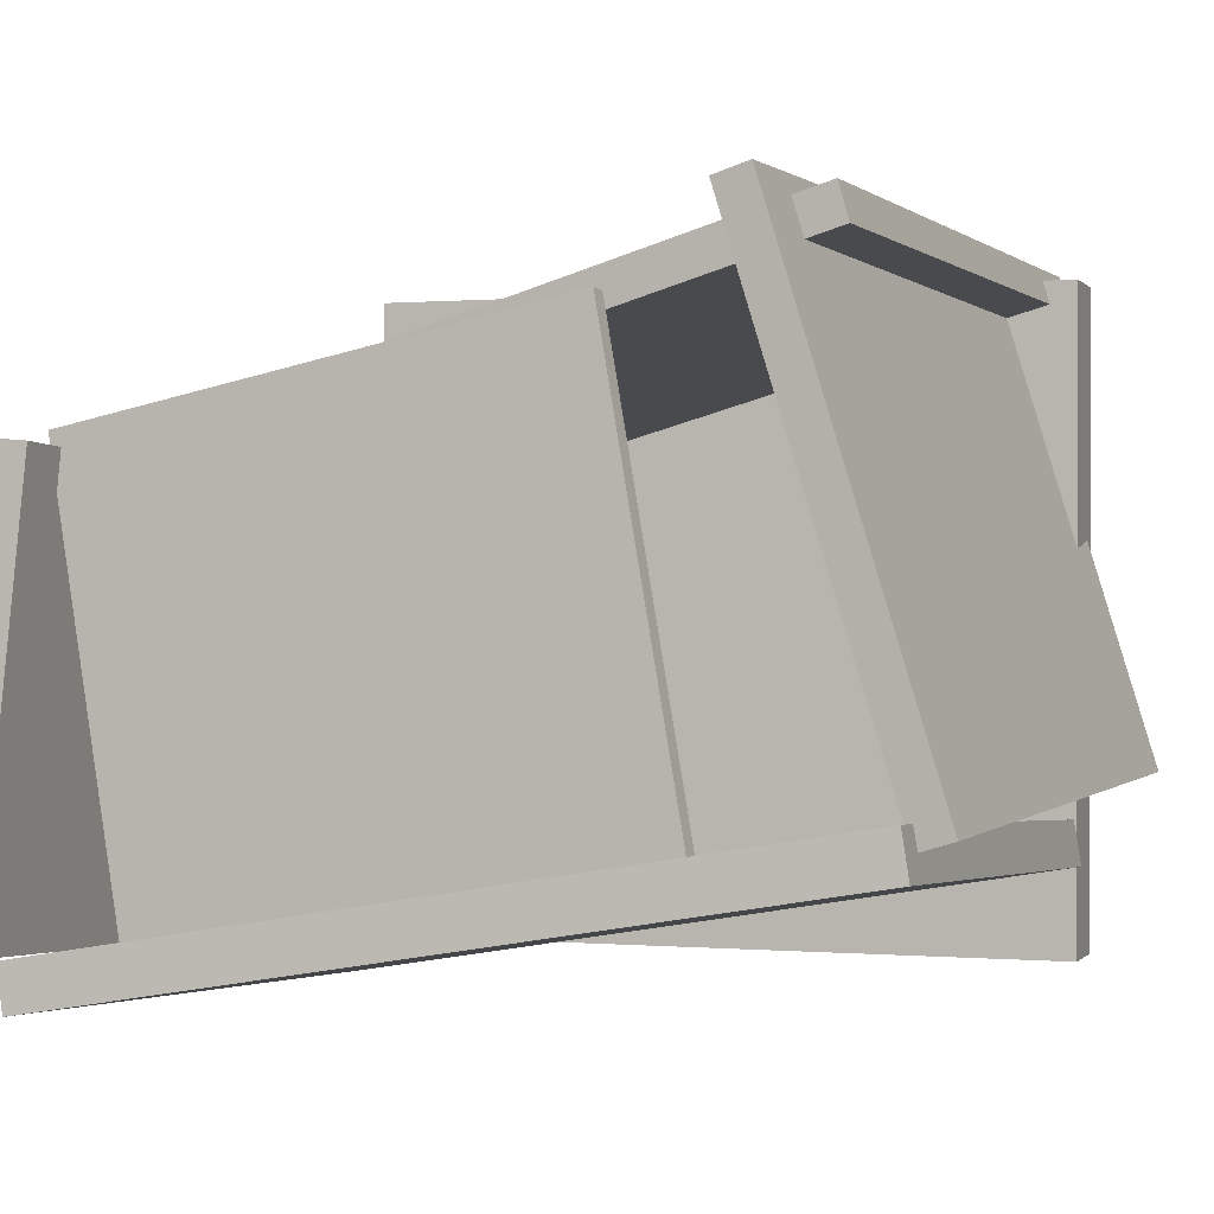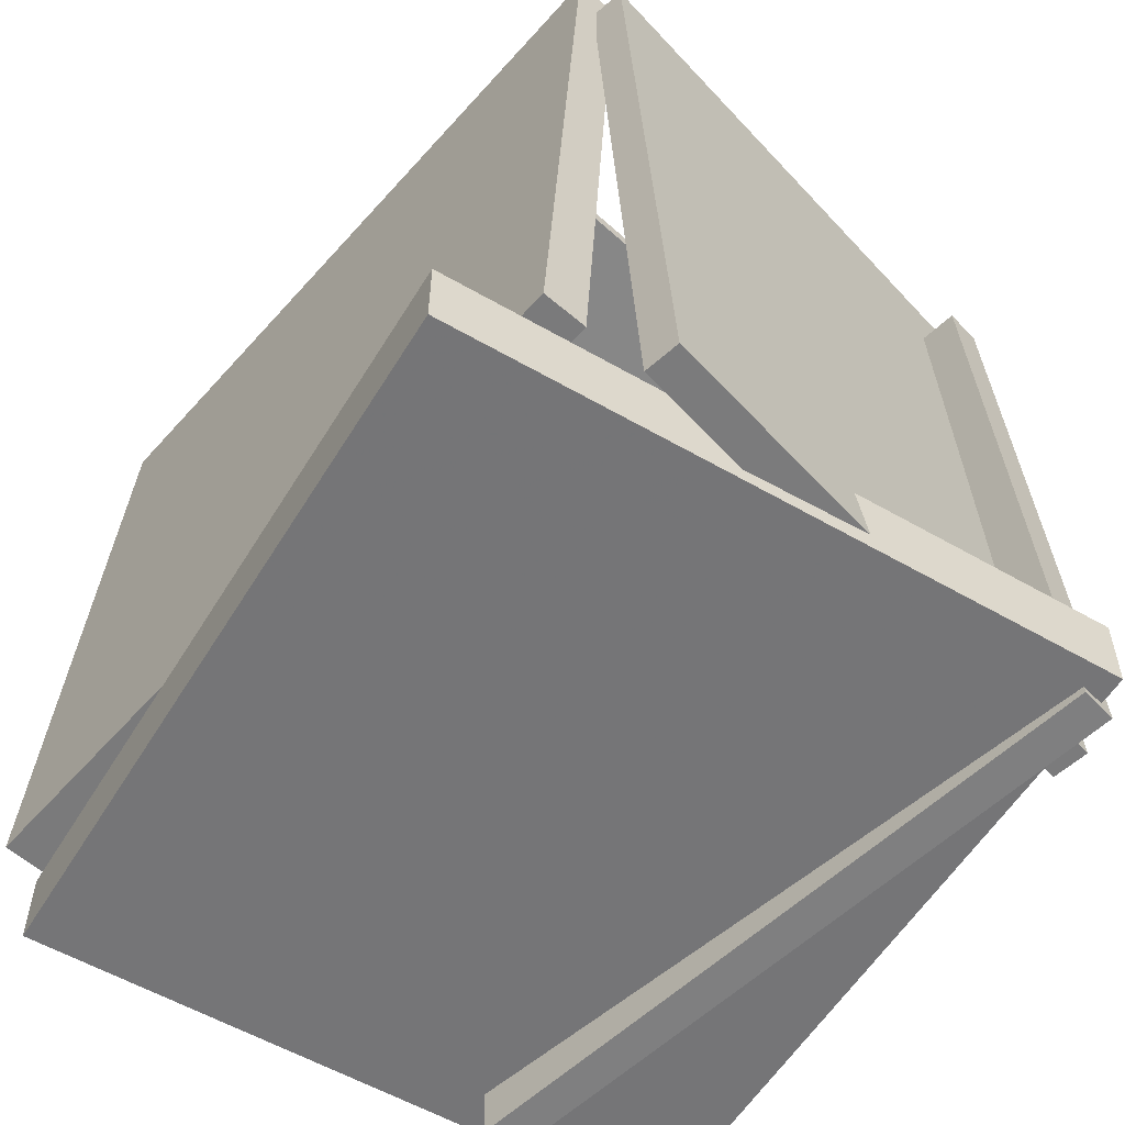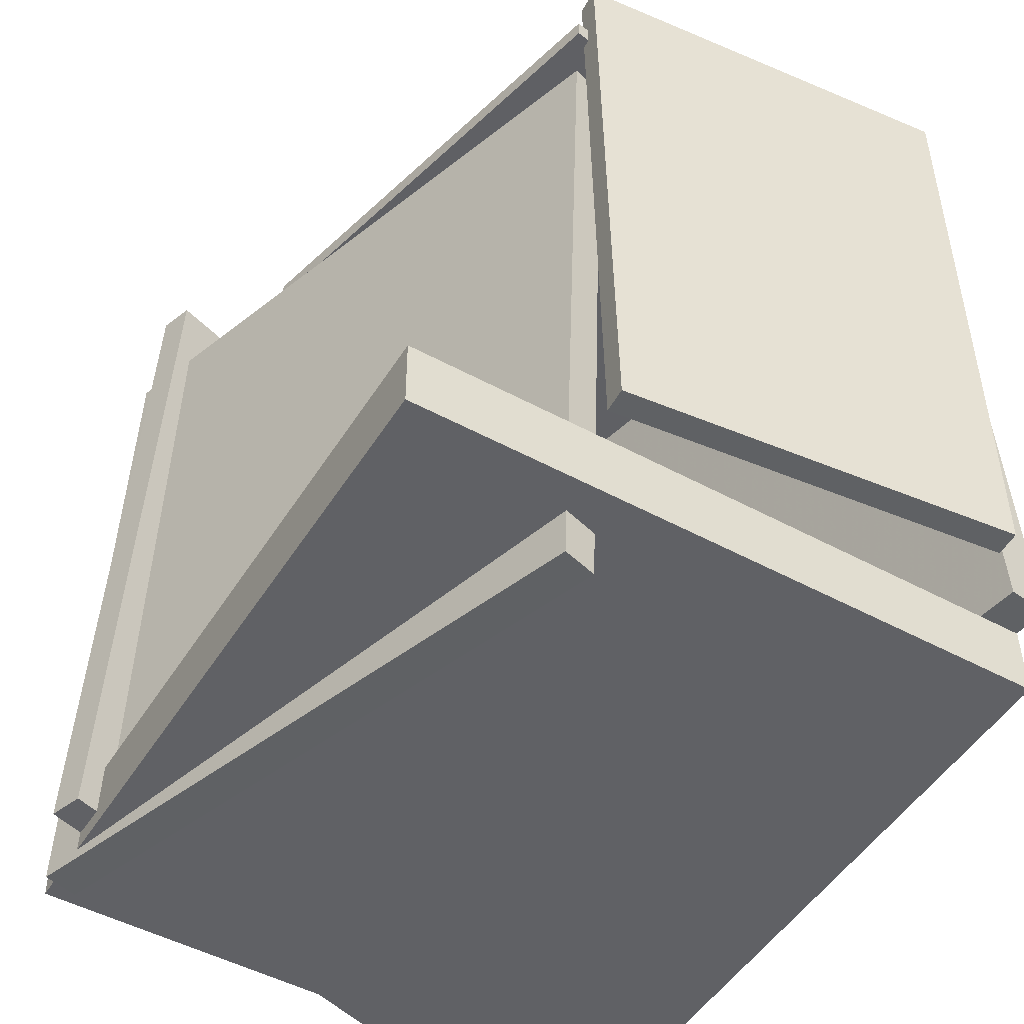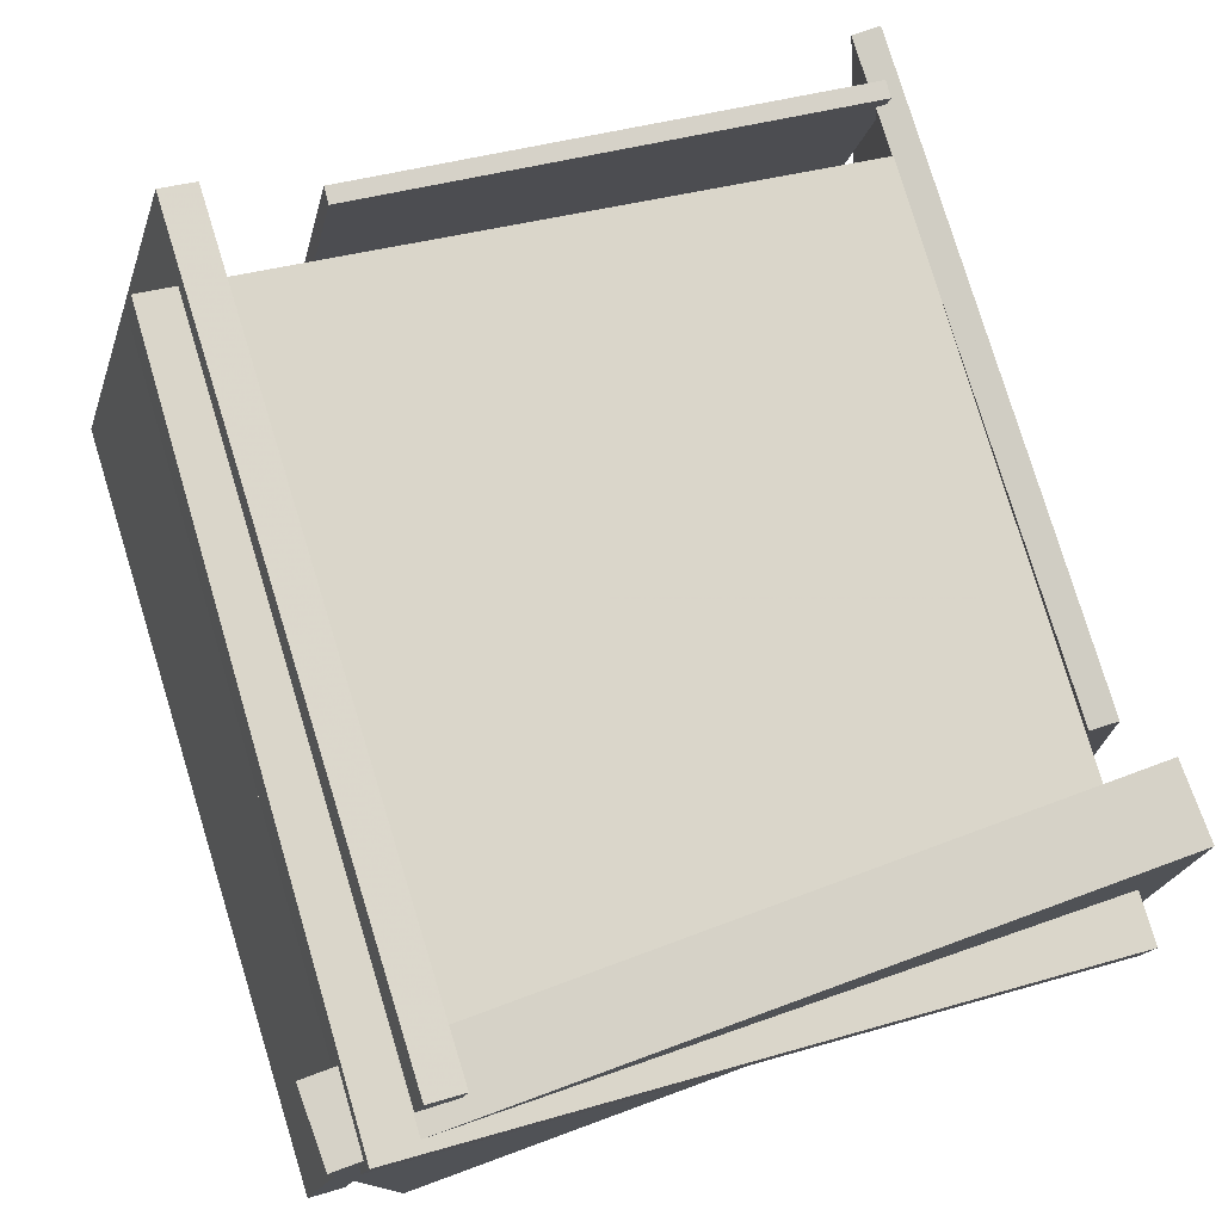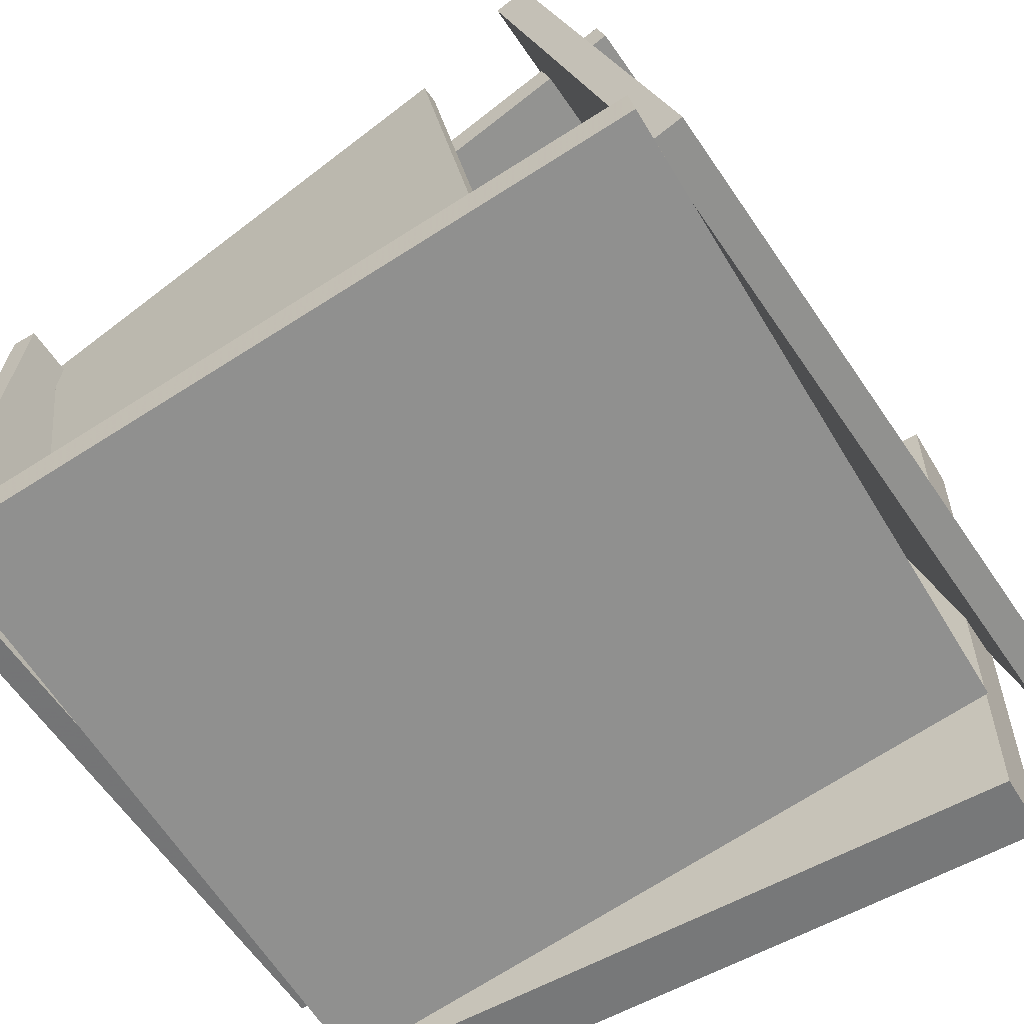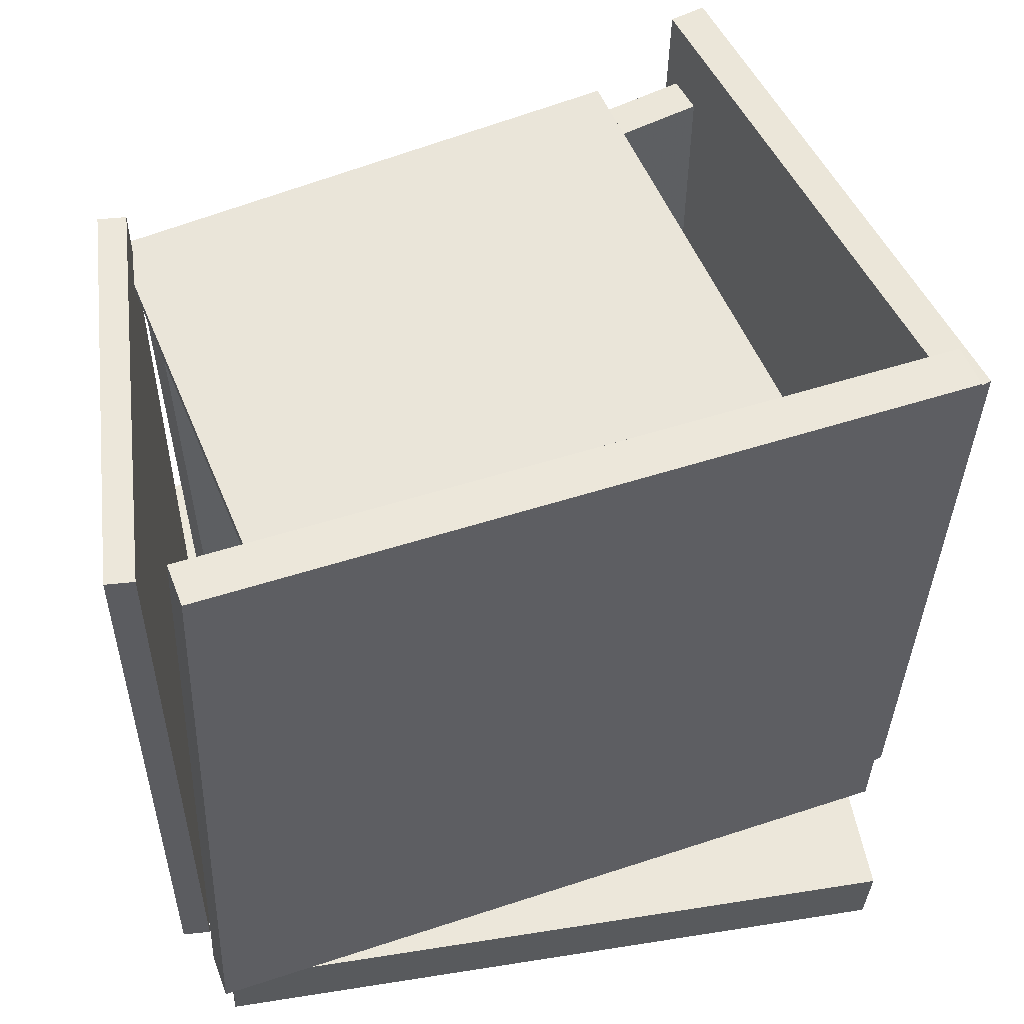
<metadata>
{"format":"obj","ext":"obj","renderer":"f3d","projection":"perspective","resolution":1024,"background":"white","views":[{"elev":-2.1,"azim":-158.6,"up":"+Z"},{"elev":-59.8,"azim":-121.8,"up":"+Y"},{"elev":-46.1,"azim":58.2,"up":"+Y"},{"elev":79.1,"azim":-17.2,"up":"+Z"},{"elev":-59.1,"azim":-146.6,"up":"+Z"},{"elev":54.6,"azim":168.4,"up":"+Y"}]}
</metadata>
<code>
v -0.4774 -0.3826 -0.3608
v -0.5164 0.4964 -0.3371
v 0.4399 -0.338 -0.5065
v 0.4009 0.541 -0.4828
v -0.4686 -0.3837 -0.3059
v -0.5076 0.4953 -0.2822
v 0.4487 -0.3391 -0.4516
v 0.4097 0.5399 -0.4278
f 1.0 7.0 5.0
f 1.0 3.0 7.0
f 1.0 4.0 3.0
f 1.0 2.0 4.0
f 3.0 8.0 7.0
f 3.0 4.0 8.0
f 5.0 7.0 8.0
f 5.0 8.0 6.0
f 1.0 5.0 6.0
f 1.0 6.0 2.0
f 2.0 6.0 8.0
f 2.0 8.0 4.0
v -0.4675 -0.4985 0.3366
v -0.472 -0.4071 0.3341
v -0.4565 -0.5201 -0.4734
v -0.461 -0.4288 -0.4759
v 0.4227 -0.4539 0.3475
v 0.4182 -0.3625 0.345
v 0.4337 -0.4756 -0.4625
v 0.4292 -0.3842 -0.465
f 9.0 15.0 13.0
f 9.0 11.0 15.0
f 9.0 12.0 11.0
f 9.0 10.0 12.0
f 11.0 16.0 15.0
f 11.0 12.0 16.0
f 13.0 15.0 16.0
f 13.0 16.0 14.0
f 9.0 13.0 14.0
f 9.0 14.0 10.0
f 10.0 14.0 16.0
f 10.0 16.0 12.0
v 0.445 0.5205 -0.4292
v 0.4468 -0.2785 -0.4432
v 0.3959 0.5112 0.09254
v 0.3978 -0.2878 0.07852
v 0.4786 0.5205 -0.4261
v 0.4804 -0.2785 -0.4401
v 0.4295 0.5112 0.0957
v 0.4314 -0.2878 0.08168
f 17.0 23.0 21.0
f 17.0 19.0 23.0
f 17.0 20.0 19.0
f 17.0 18.0 20.0
f 19.0 24.0 23.0
f 19.0 20.0 24.0
f 21.0 23.0 24.0
f 21.0 24.0 22.0
f 17.0 21.0 22.0
f 17.0 22.0 18.0
f 18.0 22.0 24.0
f 18.0 24.0 20.0
v 0.3097 0.4385 -0.4491
v 0.3106 0.4598 -0.4488
v 0.4115 0.4248 0.1091
v 0.4124 0.4461 0.1095
v -0.3036 0.4628 -0.3367
v -0.3026 0.4841 -0.3364
v -0.2018 0.4491 0.2215
v -0.2009 0.4704 0.2219
f 25.0 31.0 29.0
f 25.0 27.0 31.0
f 25.0 28.0 27.0
f 25.0 26.0 28.0
f 27.0 32.0 31.0
f 27.0 28.0 32.0
f 29.0 31.0 32.0
f 29.0 32.0 30.0
f 25.0 29.0 30.0
f 25.0 30.0 26.0
f 26.0 30.0 32.0
f 26.0 32.0 28.0
v -0.4273 0.3804 0.2832
v -0.4394 -0.5073 0.3089
v -0.4152 0.3815 0.3268
v -0.4273 -0.5062 0.3525
v 0.3827 0.3628 0.05939
v 0.3705 -0.5249 0.0851
v 0.3947 0.3639 0.103
v 0.3826 -0.5238 0.1287
f 33.0 39.0 37.0
f 33.0 35.0 39.0
f 33.0 36.0 35.0
f 33.0 34.0 36.0
f 35.0 40.0 39.0
f 35.0 36.0 40.0
f 37.0 39.0 40.0
f 37.0 40.0 38.0
f 33.0 37.0 38.0
f 33.0 38.0 34.0
f 34.0 38.0 40.0
f 34.0 40.0 36.0
v -0.5038 -0.4984 -0.2639
v -0.5466 -0.4978 -0.2513
v -0.5048 0.4454 -0.311
v -0.5476 0.446 -0.2985
v -0.3185 -0.4667 0.3665
v -0.3613 -0.4661 0.3791
v -0.3195 0.4771 0.3194
v -0.3623 0.4777 0.3319
f 41.0 47.0 45.0
f 41.0 43.0 47.0
f 41.0 44.0 43.0
f 41.0 42.0 44.0
f 43.0 48.0 47.0
f 43.0 44.0 48.0
f 45.0 47.0 48.0
f 45.0 48.0 46.0
f 41.0 45.0 46.0
f 41.0 46.0 42.0
f 42.0 46.0 48.0
f 42.0 48.0 44.0

</code>
